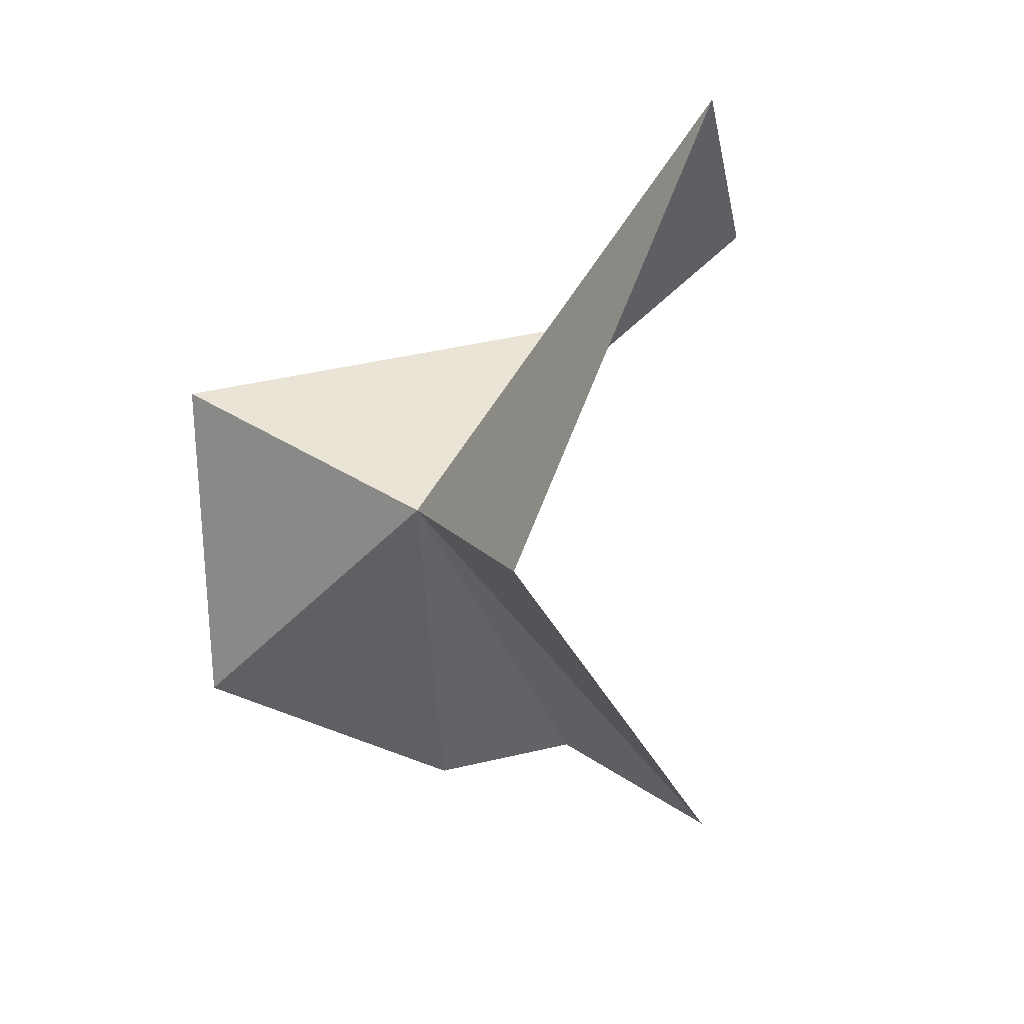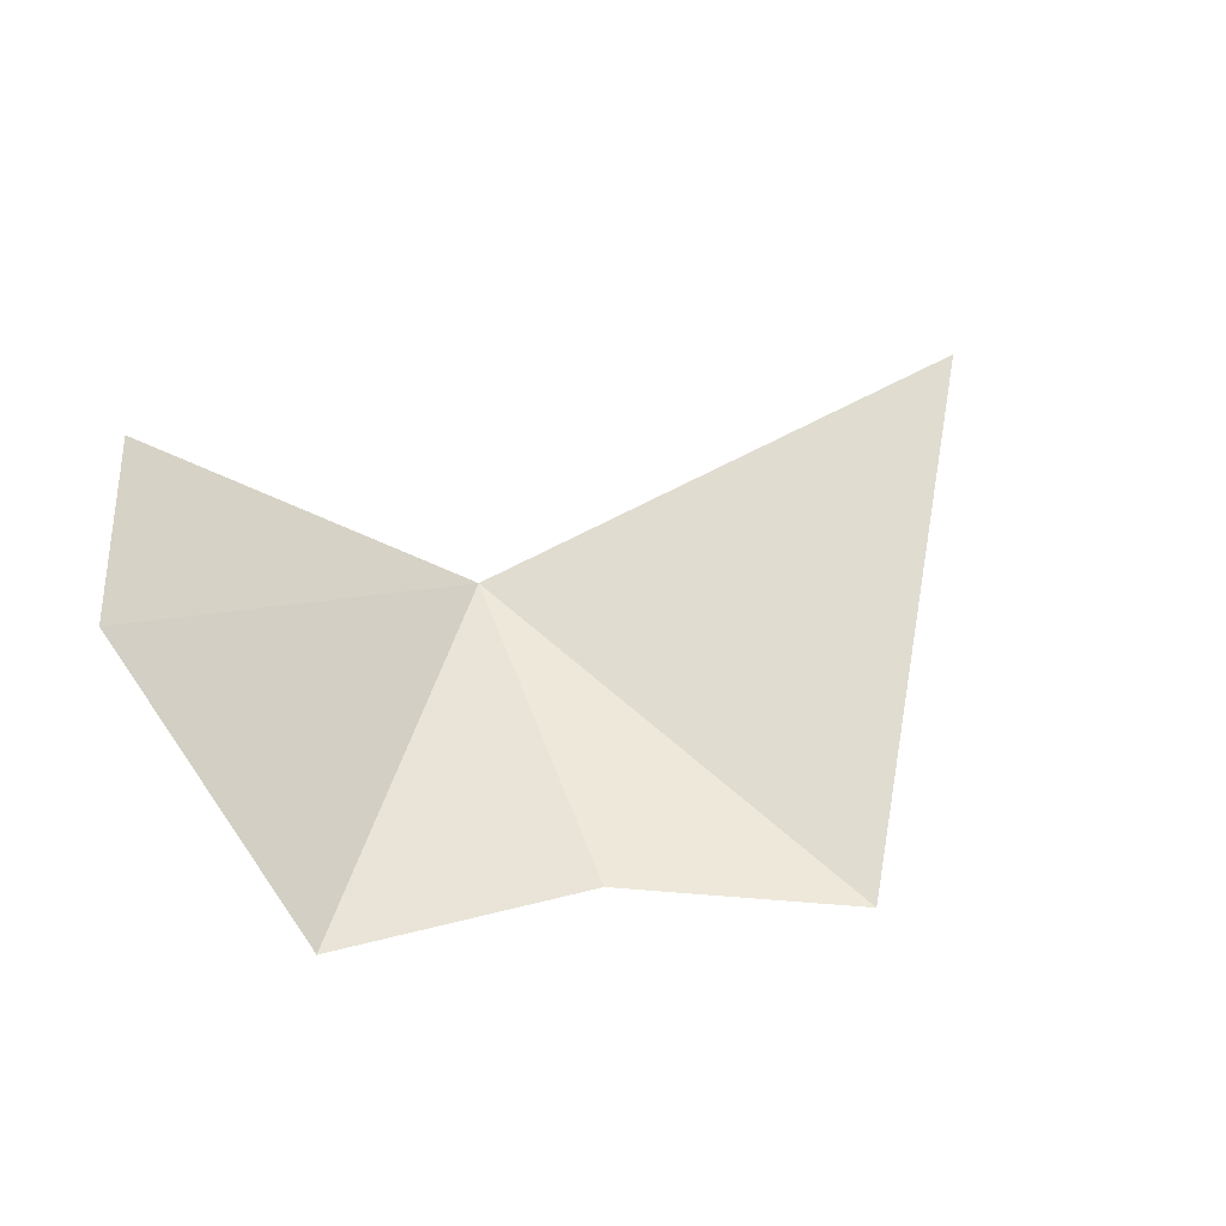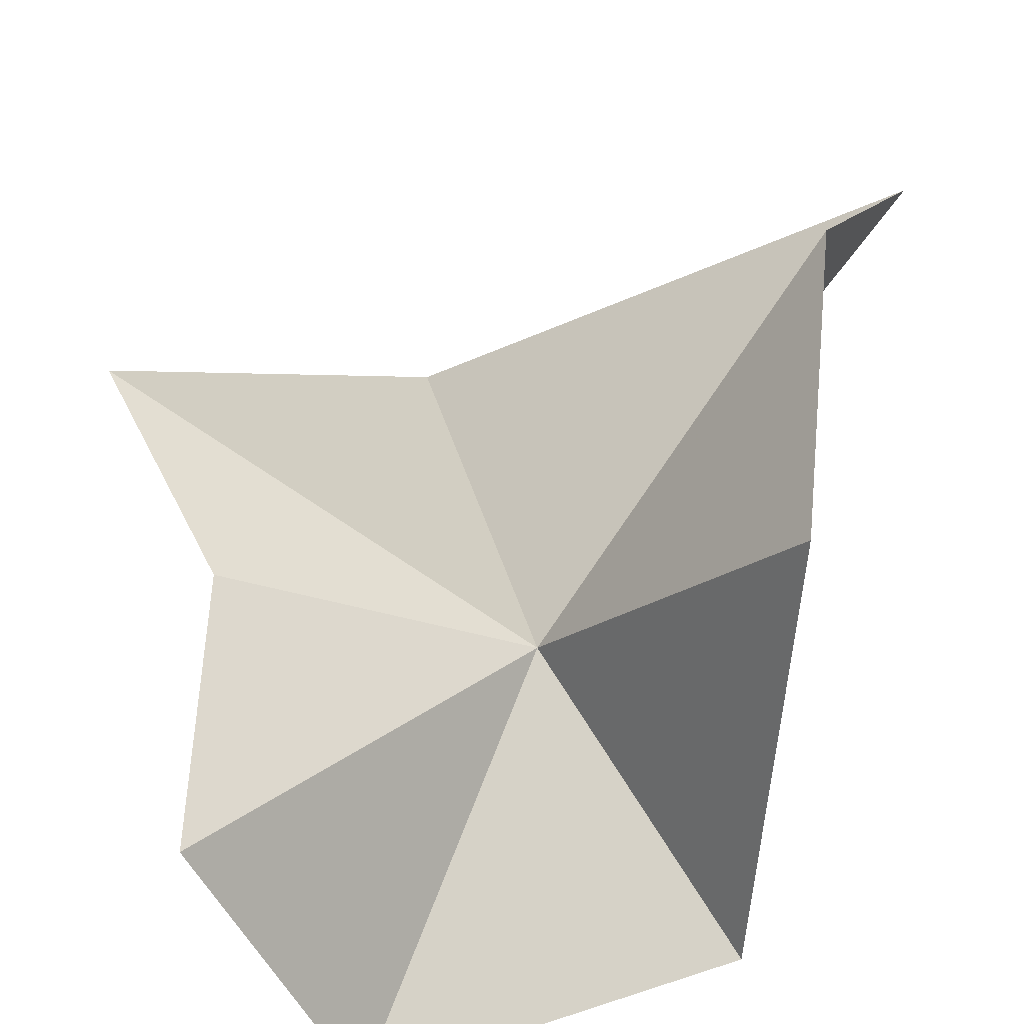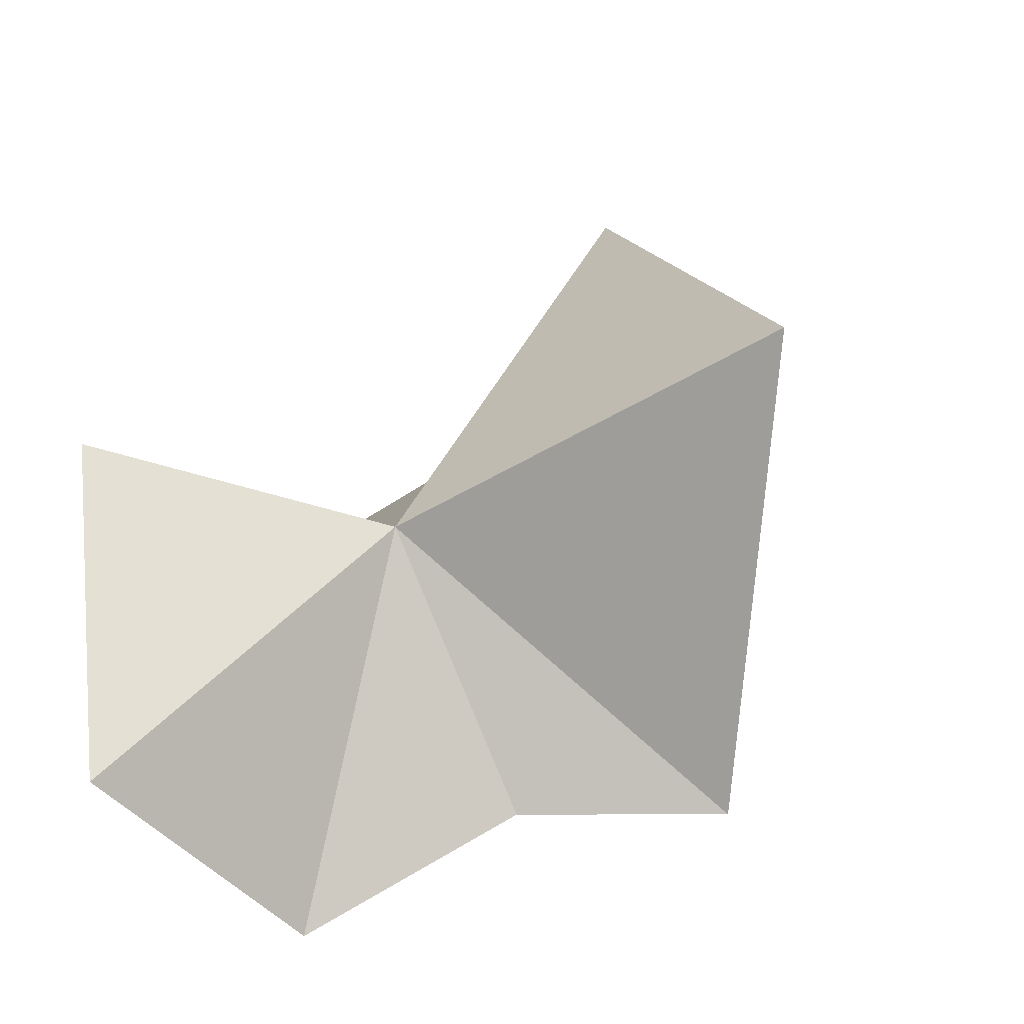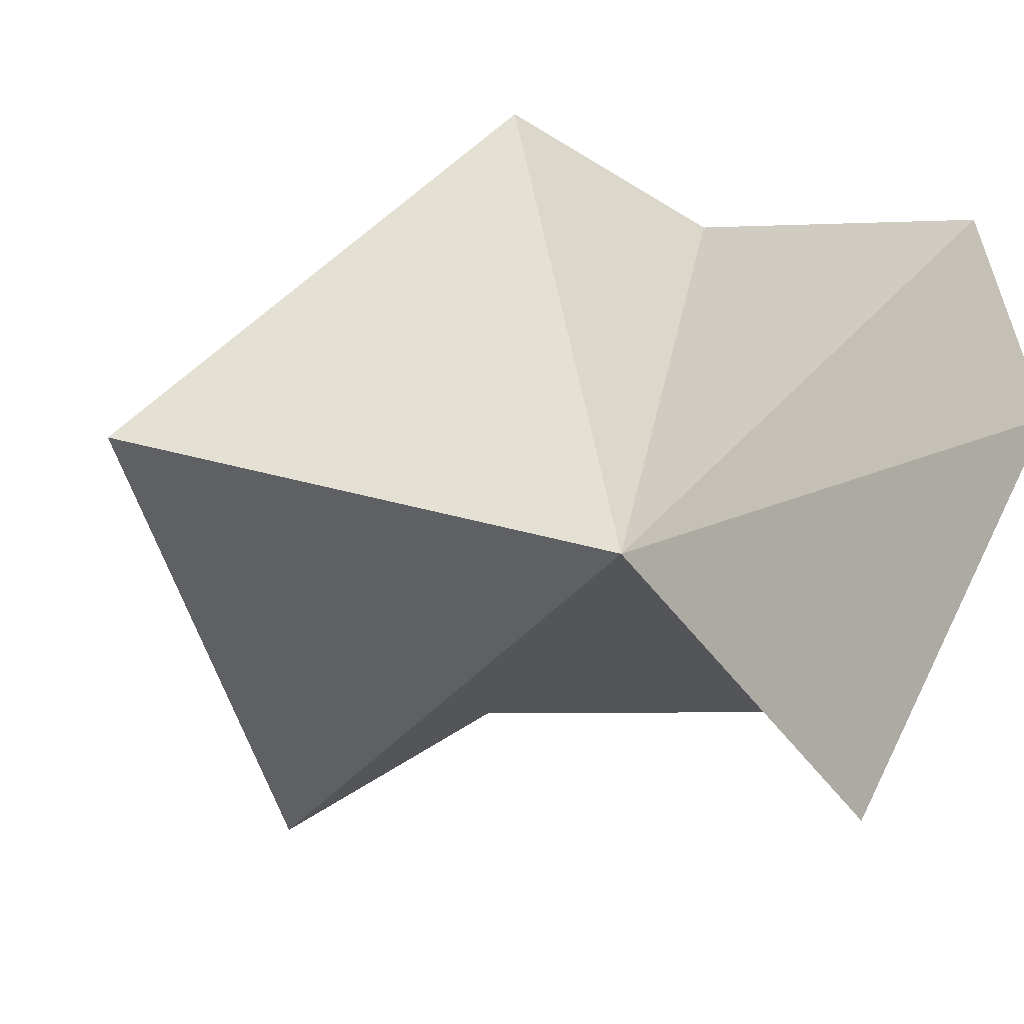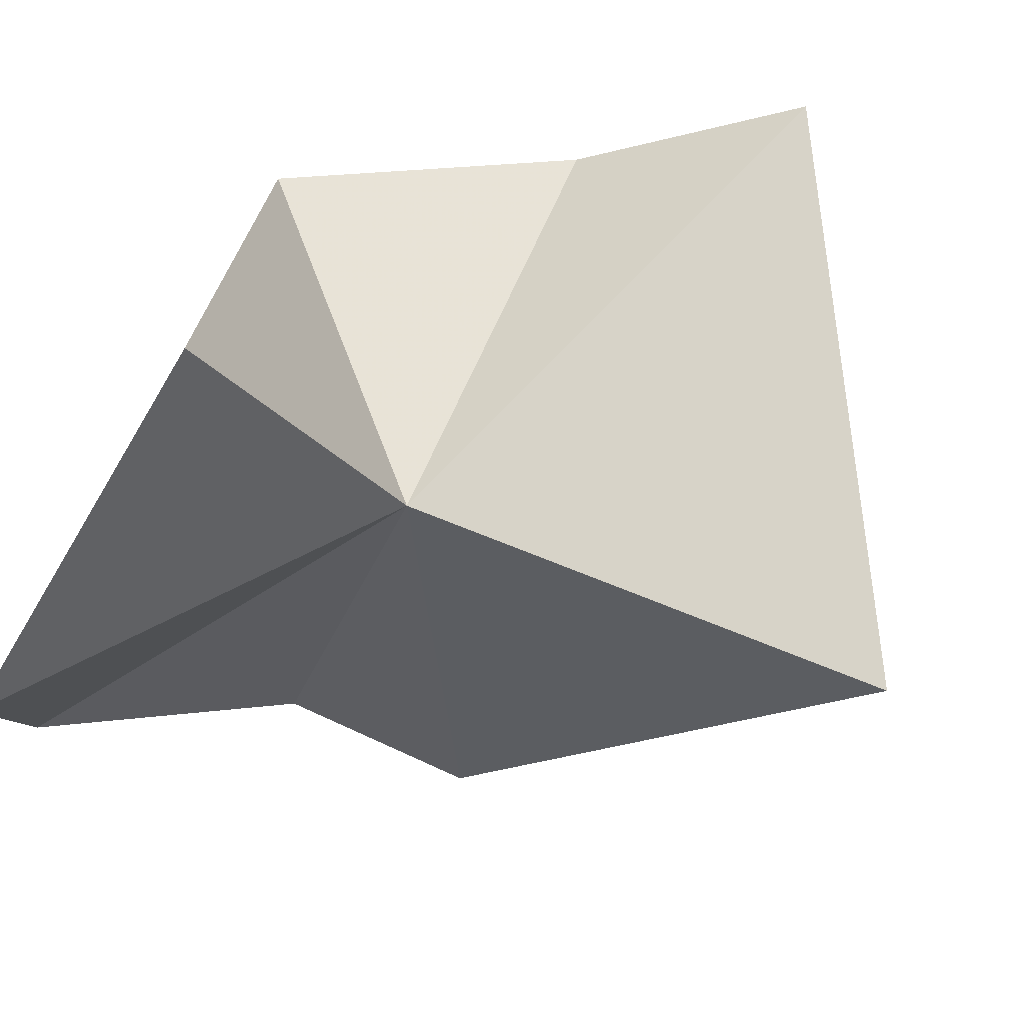
<metadata>
{"format":"obj","ext":"obj","renderer":"f3d","projection":"perspective","resolution":1024,"background":"white","views":[{"elev":22.8,"azim":74.1,"up":"+Z"},{"elev":-61.0,"azim":19.1,"up":"+Z"},{"elev":38.2,"azim":-119.3,"up":"+Y"},{"elev":-21.5,"azim":27.6,"up":"+Z"},{"elev":-78.9,"azim":151.2,"up":"+Y"},{"elev":-69.7,"azim":-37.0,"up":"+Y"}]}
</metadata>
<code>
v -8.142 7.631 90.38
v -1.942 13.34 83.7
v 2.352 7.218 93.25
v -11.31 9.037 80.83
v -6.674 11.26 83.78
v -5.402 14.29 101.2
v -8.431 16.24 96.87
v -13.2 2.832 83.44
v -14.14 2.806 91.95
v -13.87 13.56 93
f 1 3 2
f 1 5 4
f 1 2 5
f 1 7 6
f 1 6 3
f 1 8 9
f 1 10 7
f 1 4 8
f 1 9 10

</code>
